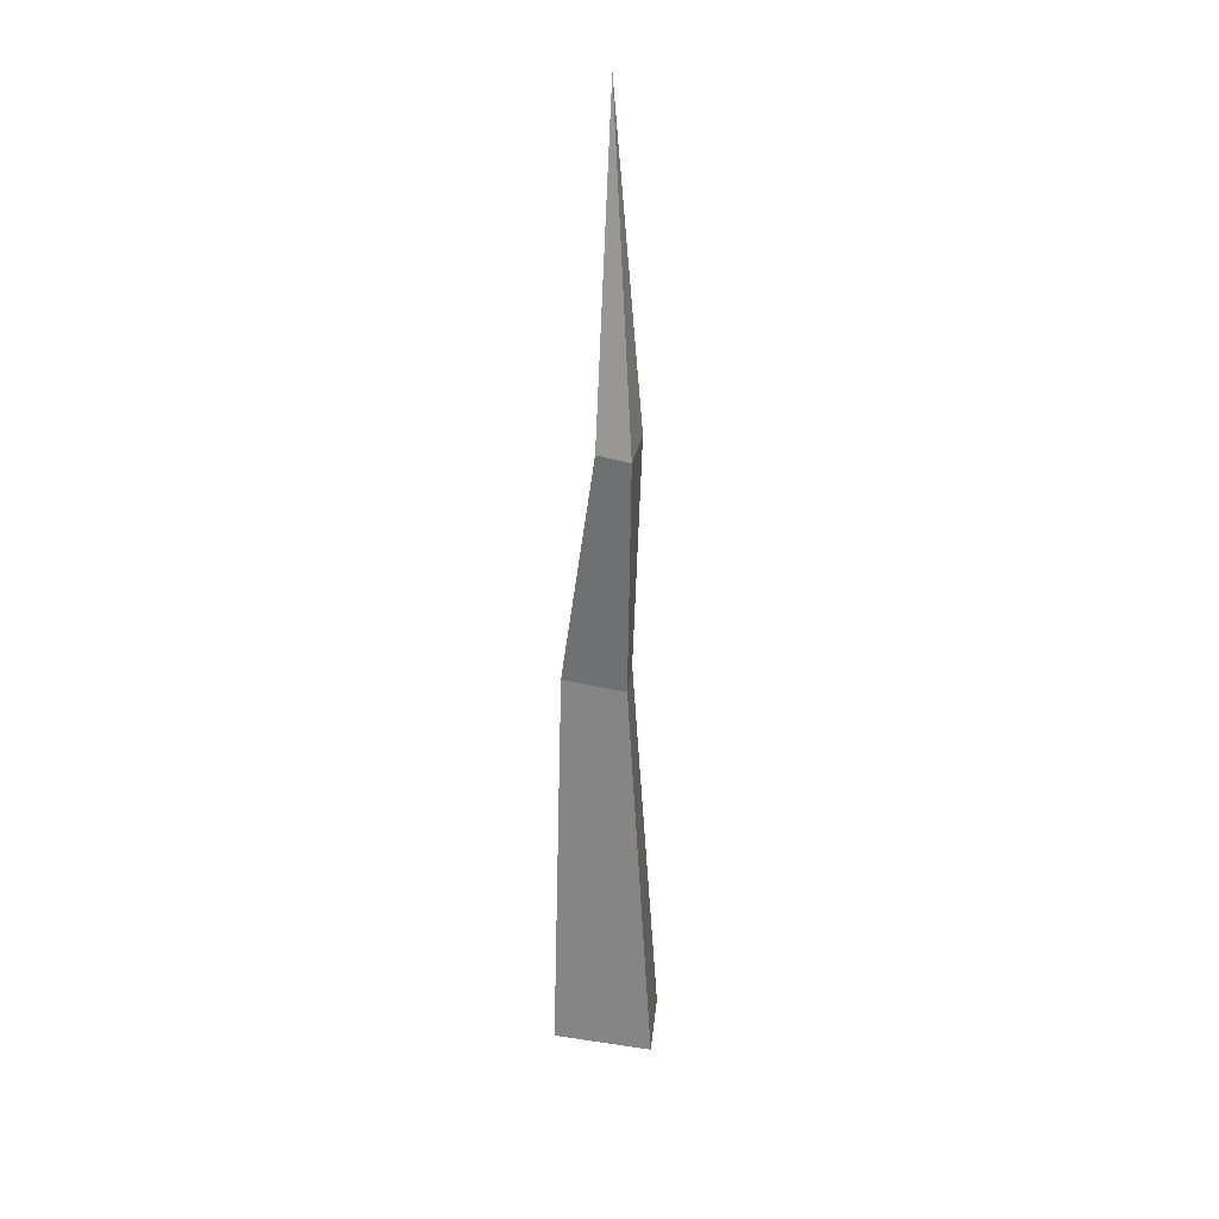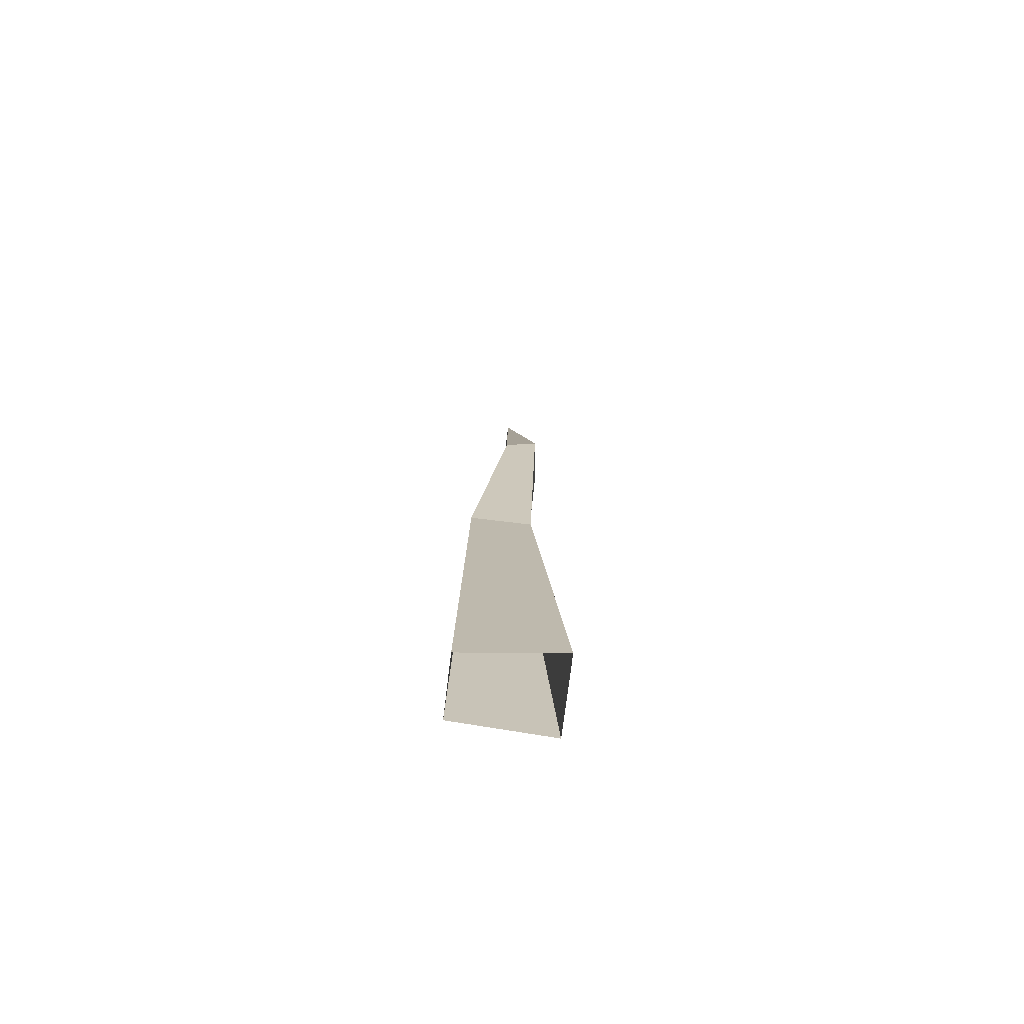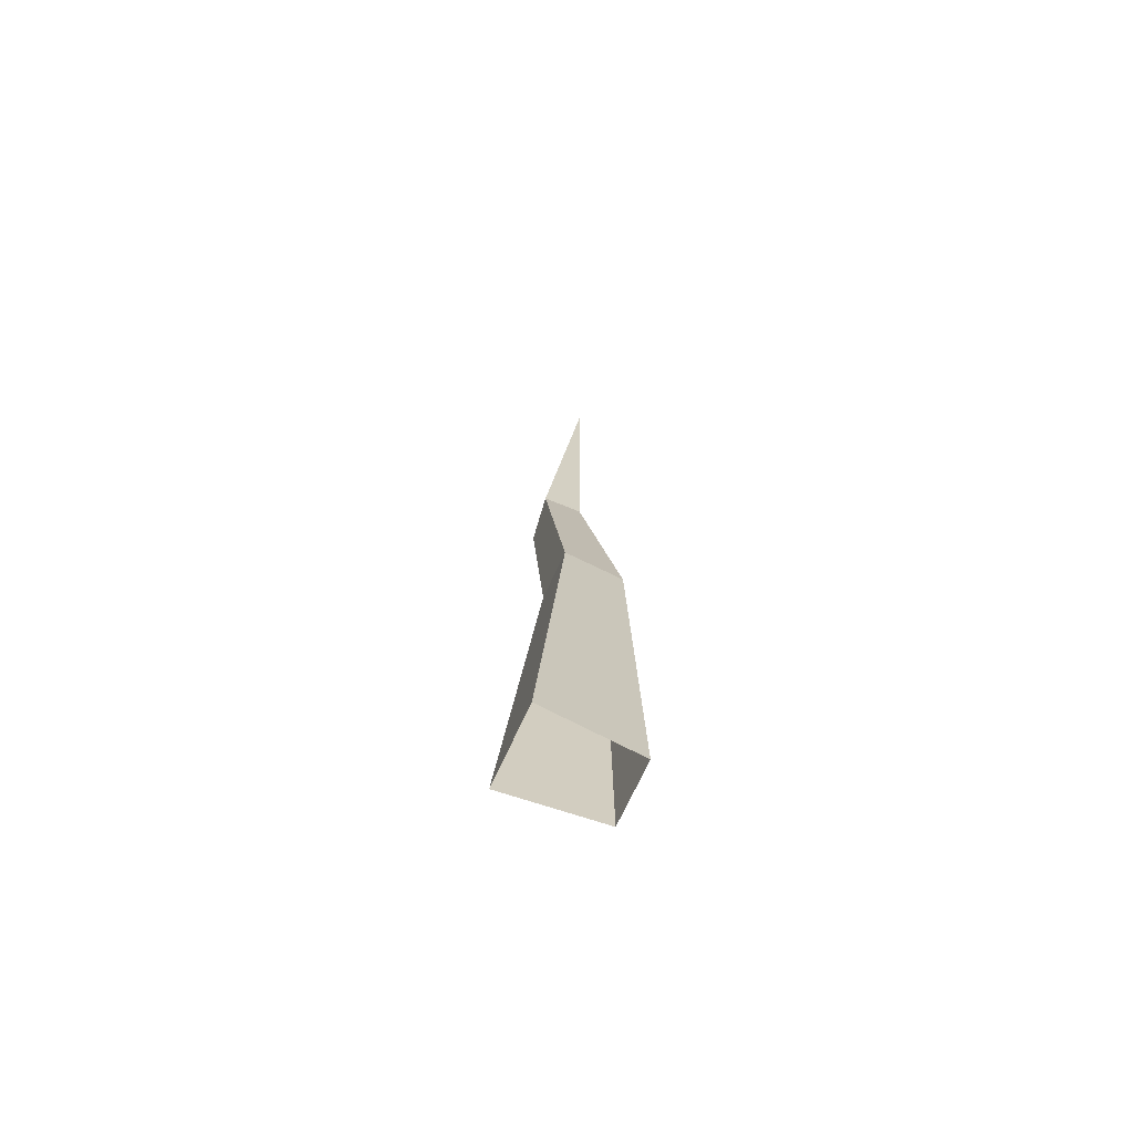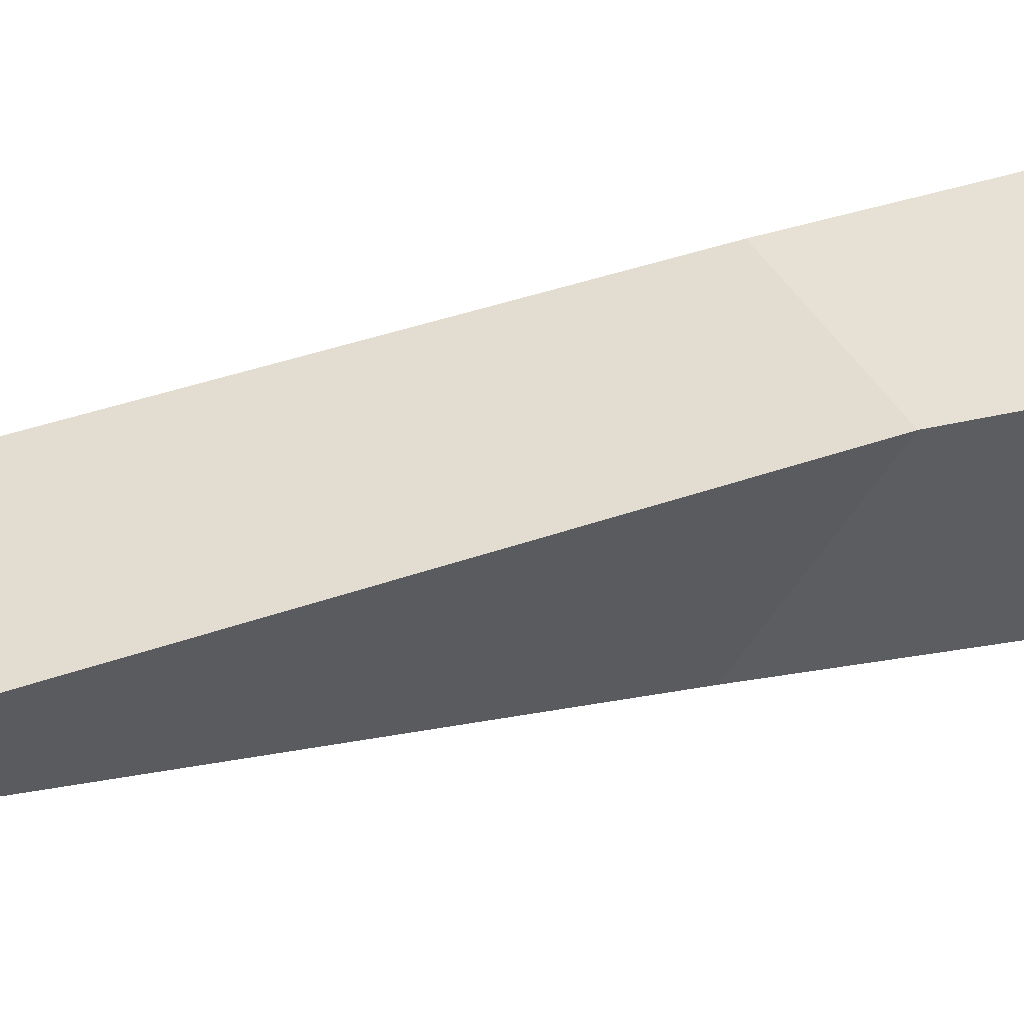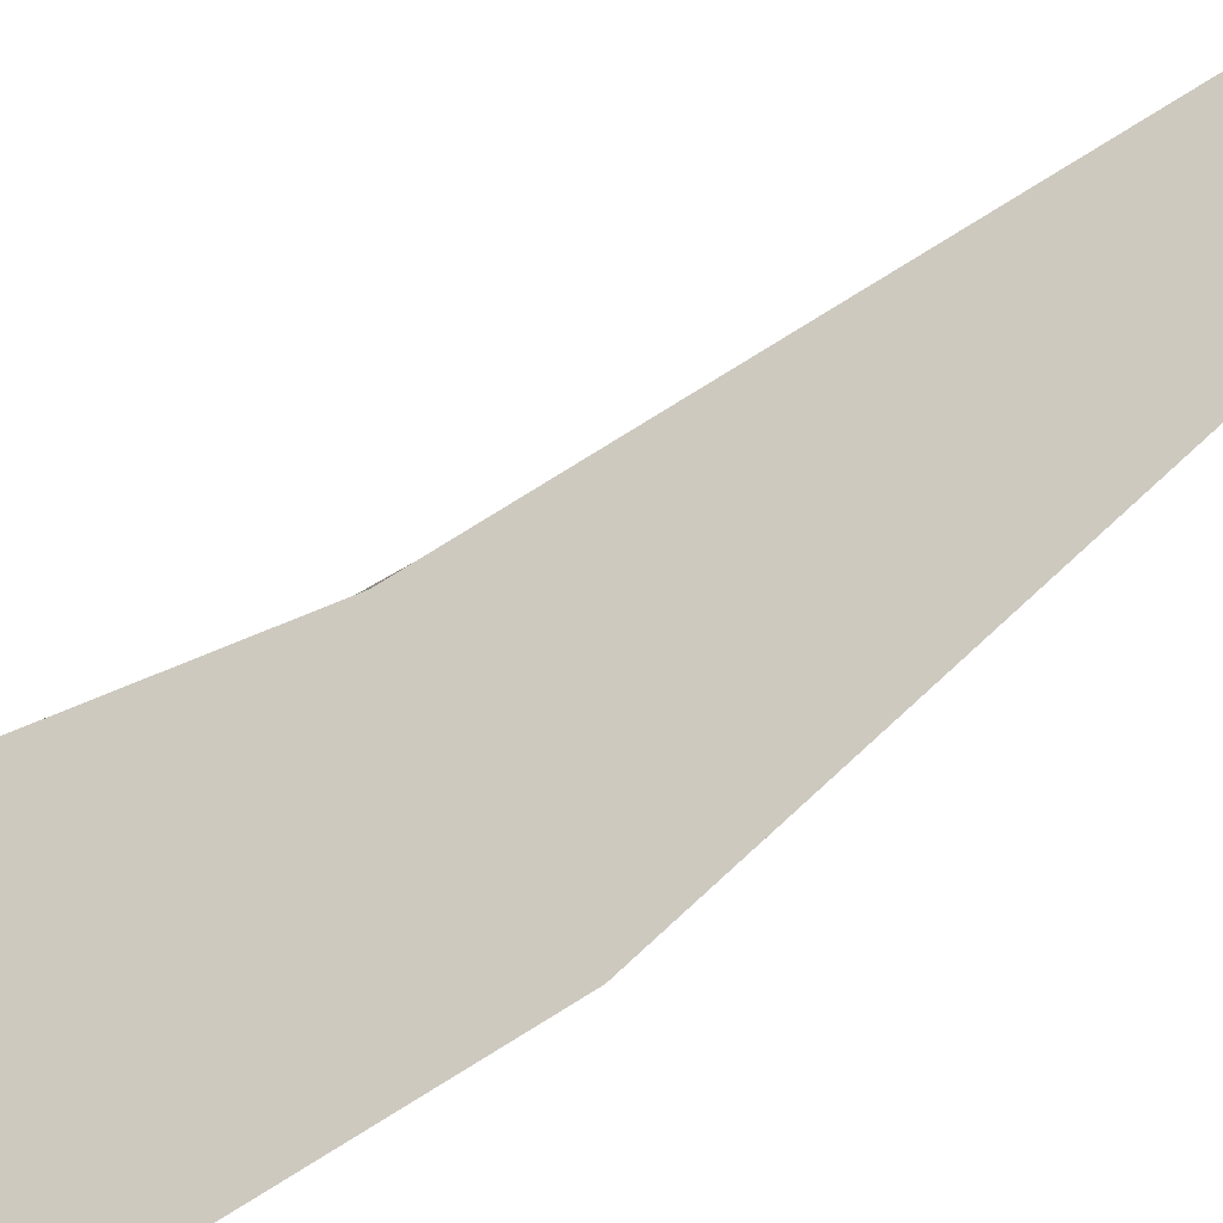
<metadata>
{"format":"obj","ext":"obj","renderer":"f3d","projection":"perspective","resolution":1024,"background":"white","views":[{"elev":29.0,"azim":-120.1,"up":"+Y"},{"elev":-72.3,"azim":-132.9,"up":"+Y"},{"elev":-71.8,"azim":29.2,"up":"+Y"},{"elev":10.4,"azim":-136.9,"up":"+Z"},{"elev":23.4,"azim":36.7,"up":"+Z"}]}
</metadata>
<code>
g Acacia_Tree_crk_s_02_collider
v -0.003069 1e-06 -0.2132
v -0.2525 1e-06 0.05827
v -0.02216 1e-06 0.2257
v 0.1788 1e-06 -0.08113
v 0.06806 3.57 0.07665
v -0.1167 1.493 0.03007
v 0.03066 1.493 0.1372
v 0.1539 1.524 -0.05692
v 0.02593 1.524 -0.1499
v -0.0732 2.42 0.1102
v 0.01693 2.42 -0.002756
v -0.1003 2.402 -0.08333
v -0.1908 2.391 -0.001145
f 2 6 9 1
f 10 5 13
f 5 12 13
f 5 11 12
f 1 9 8 4
f 3 7 6 2
f 11 5 10
f 8 11 10 7
f 7 10 13 6
f 9 12 11 8
f 6 13 12 9
f 4 8 7 3

</code>
